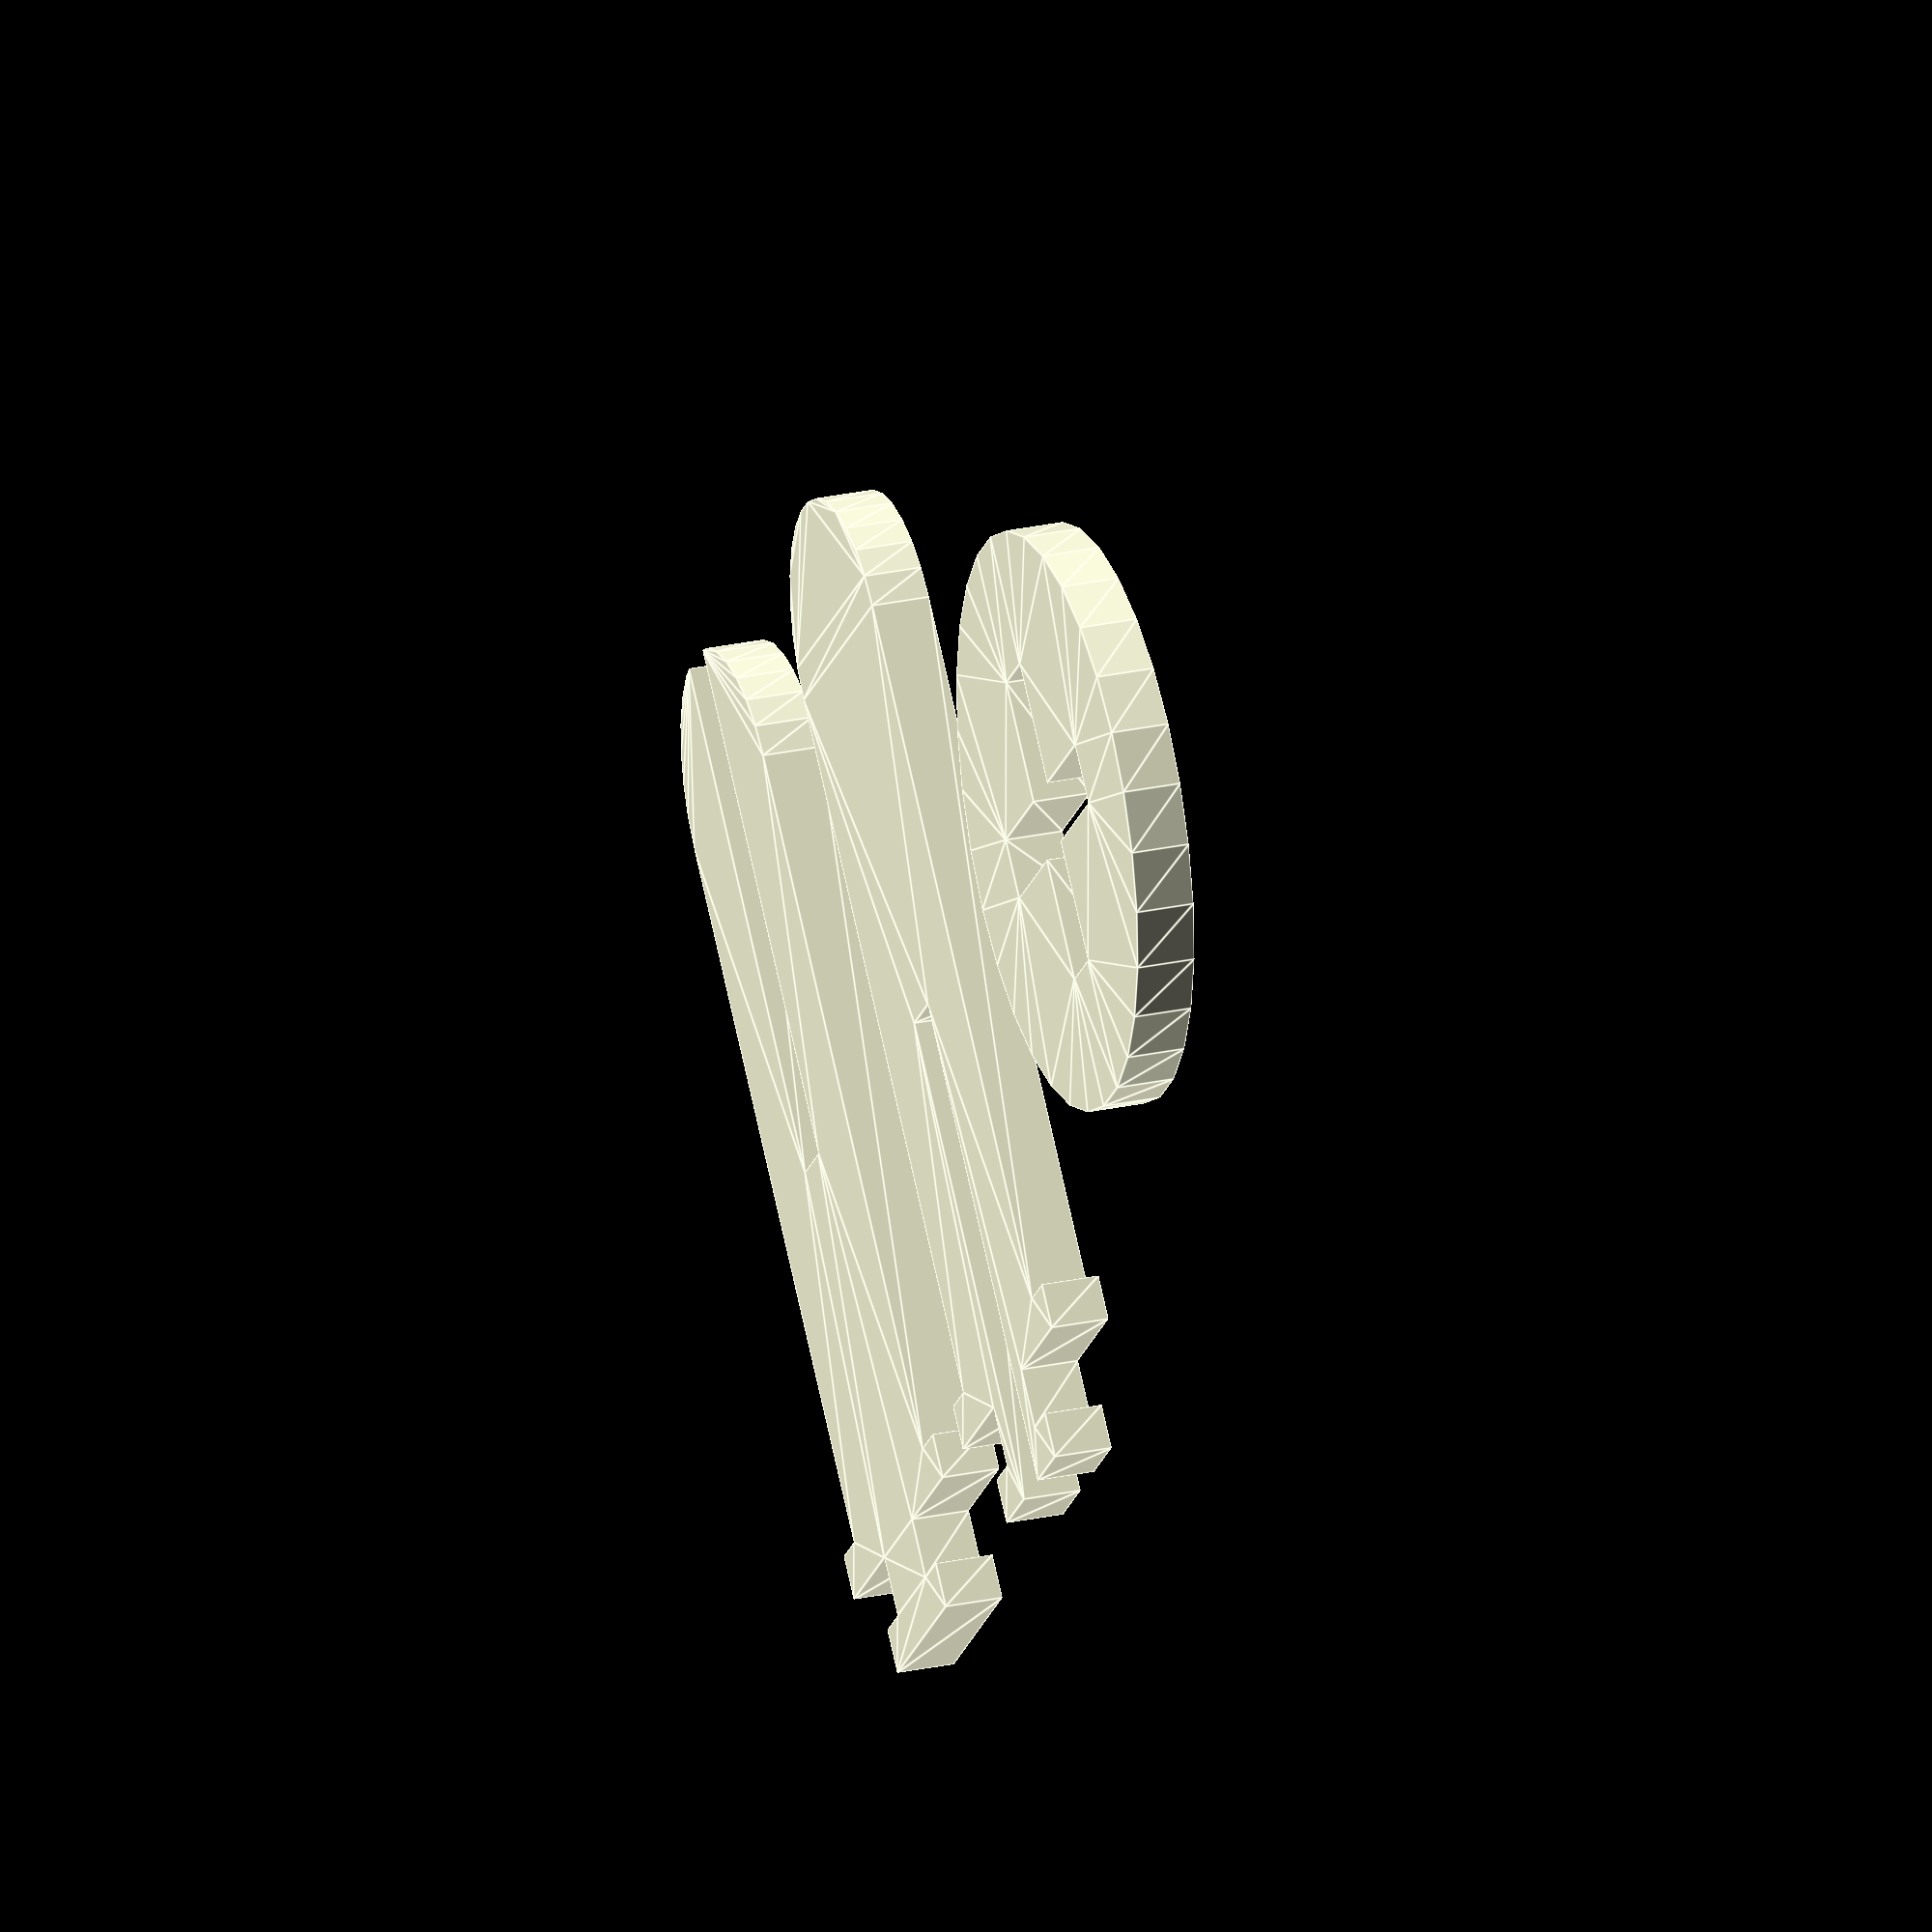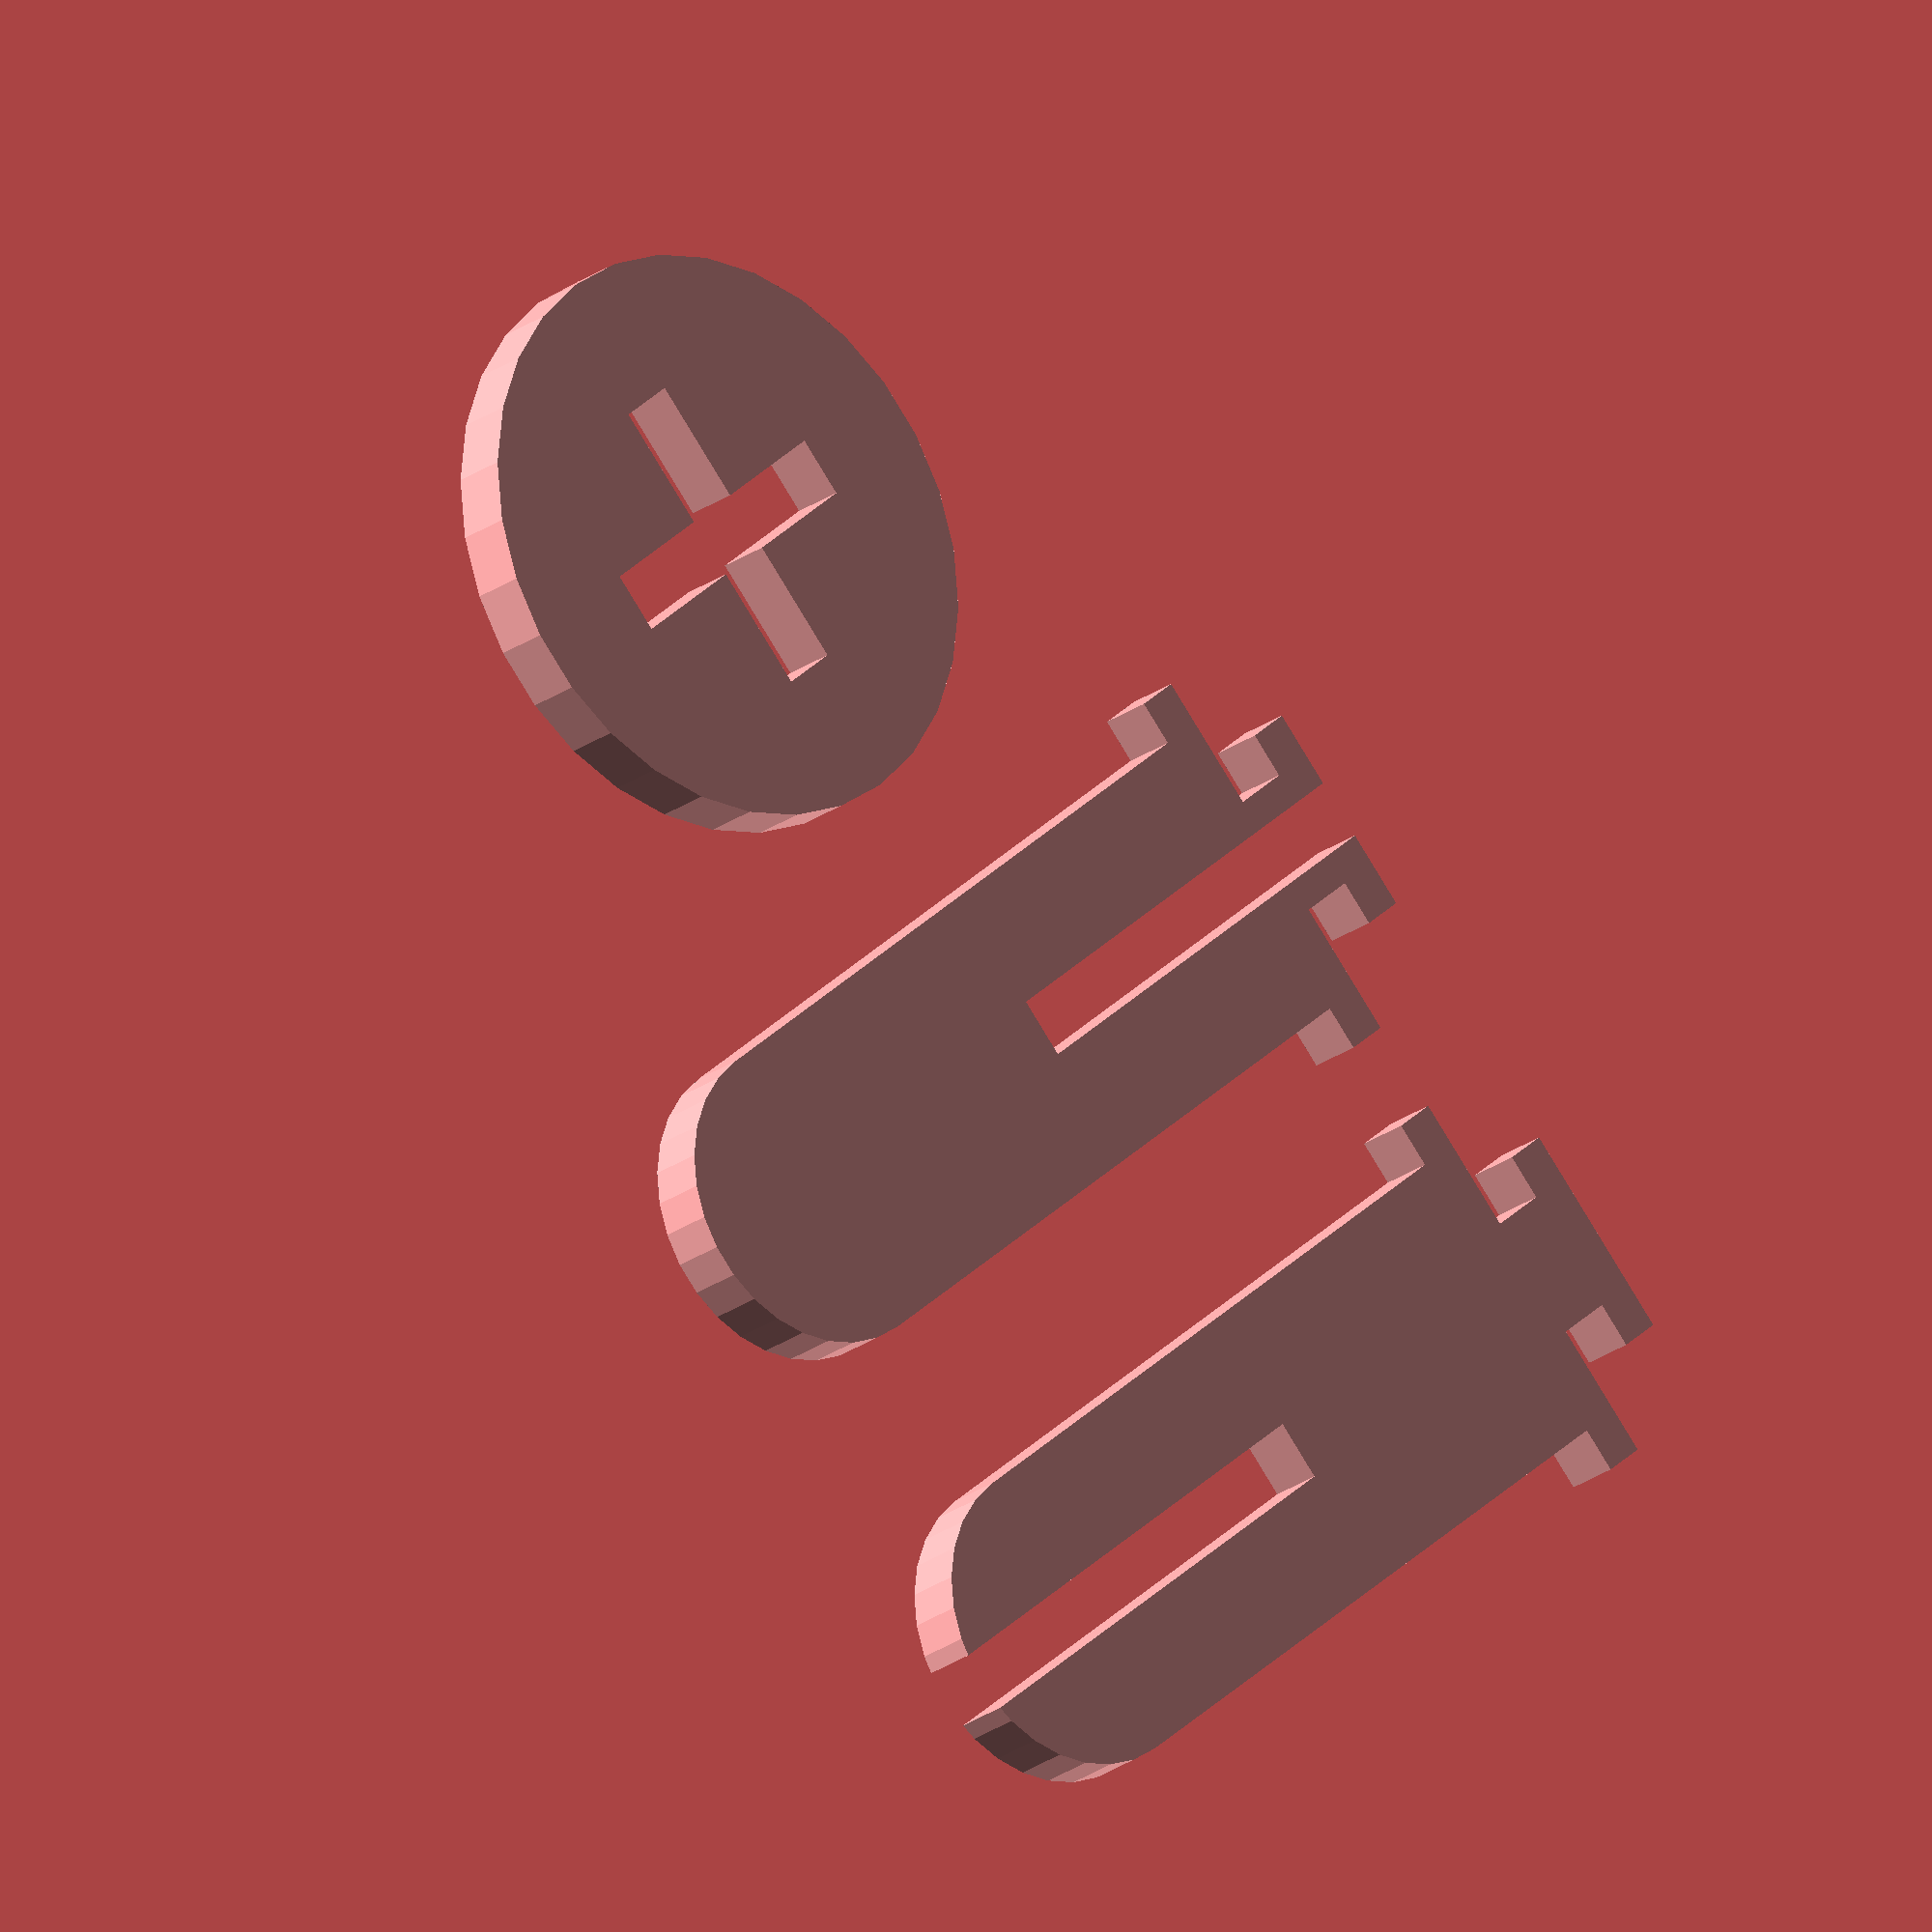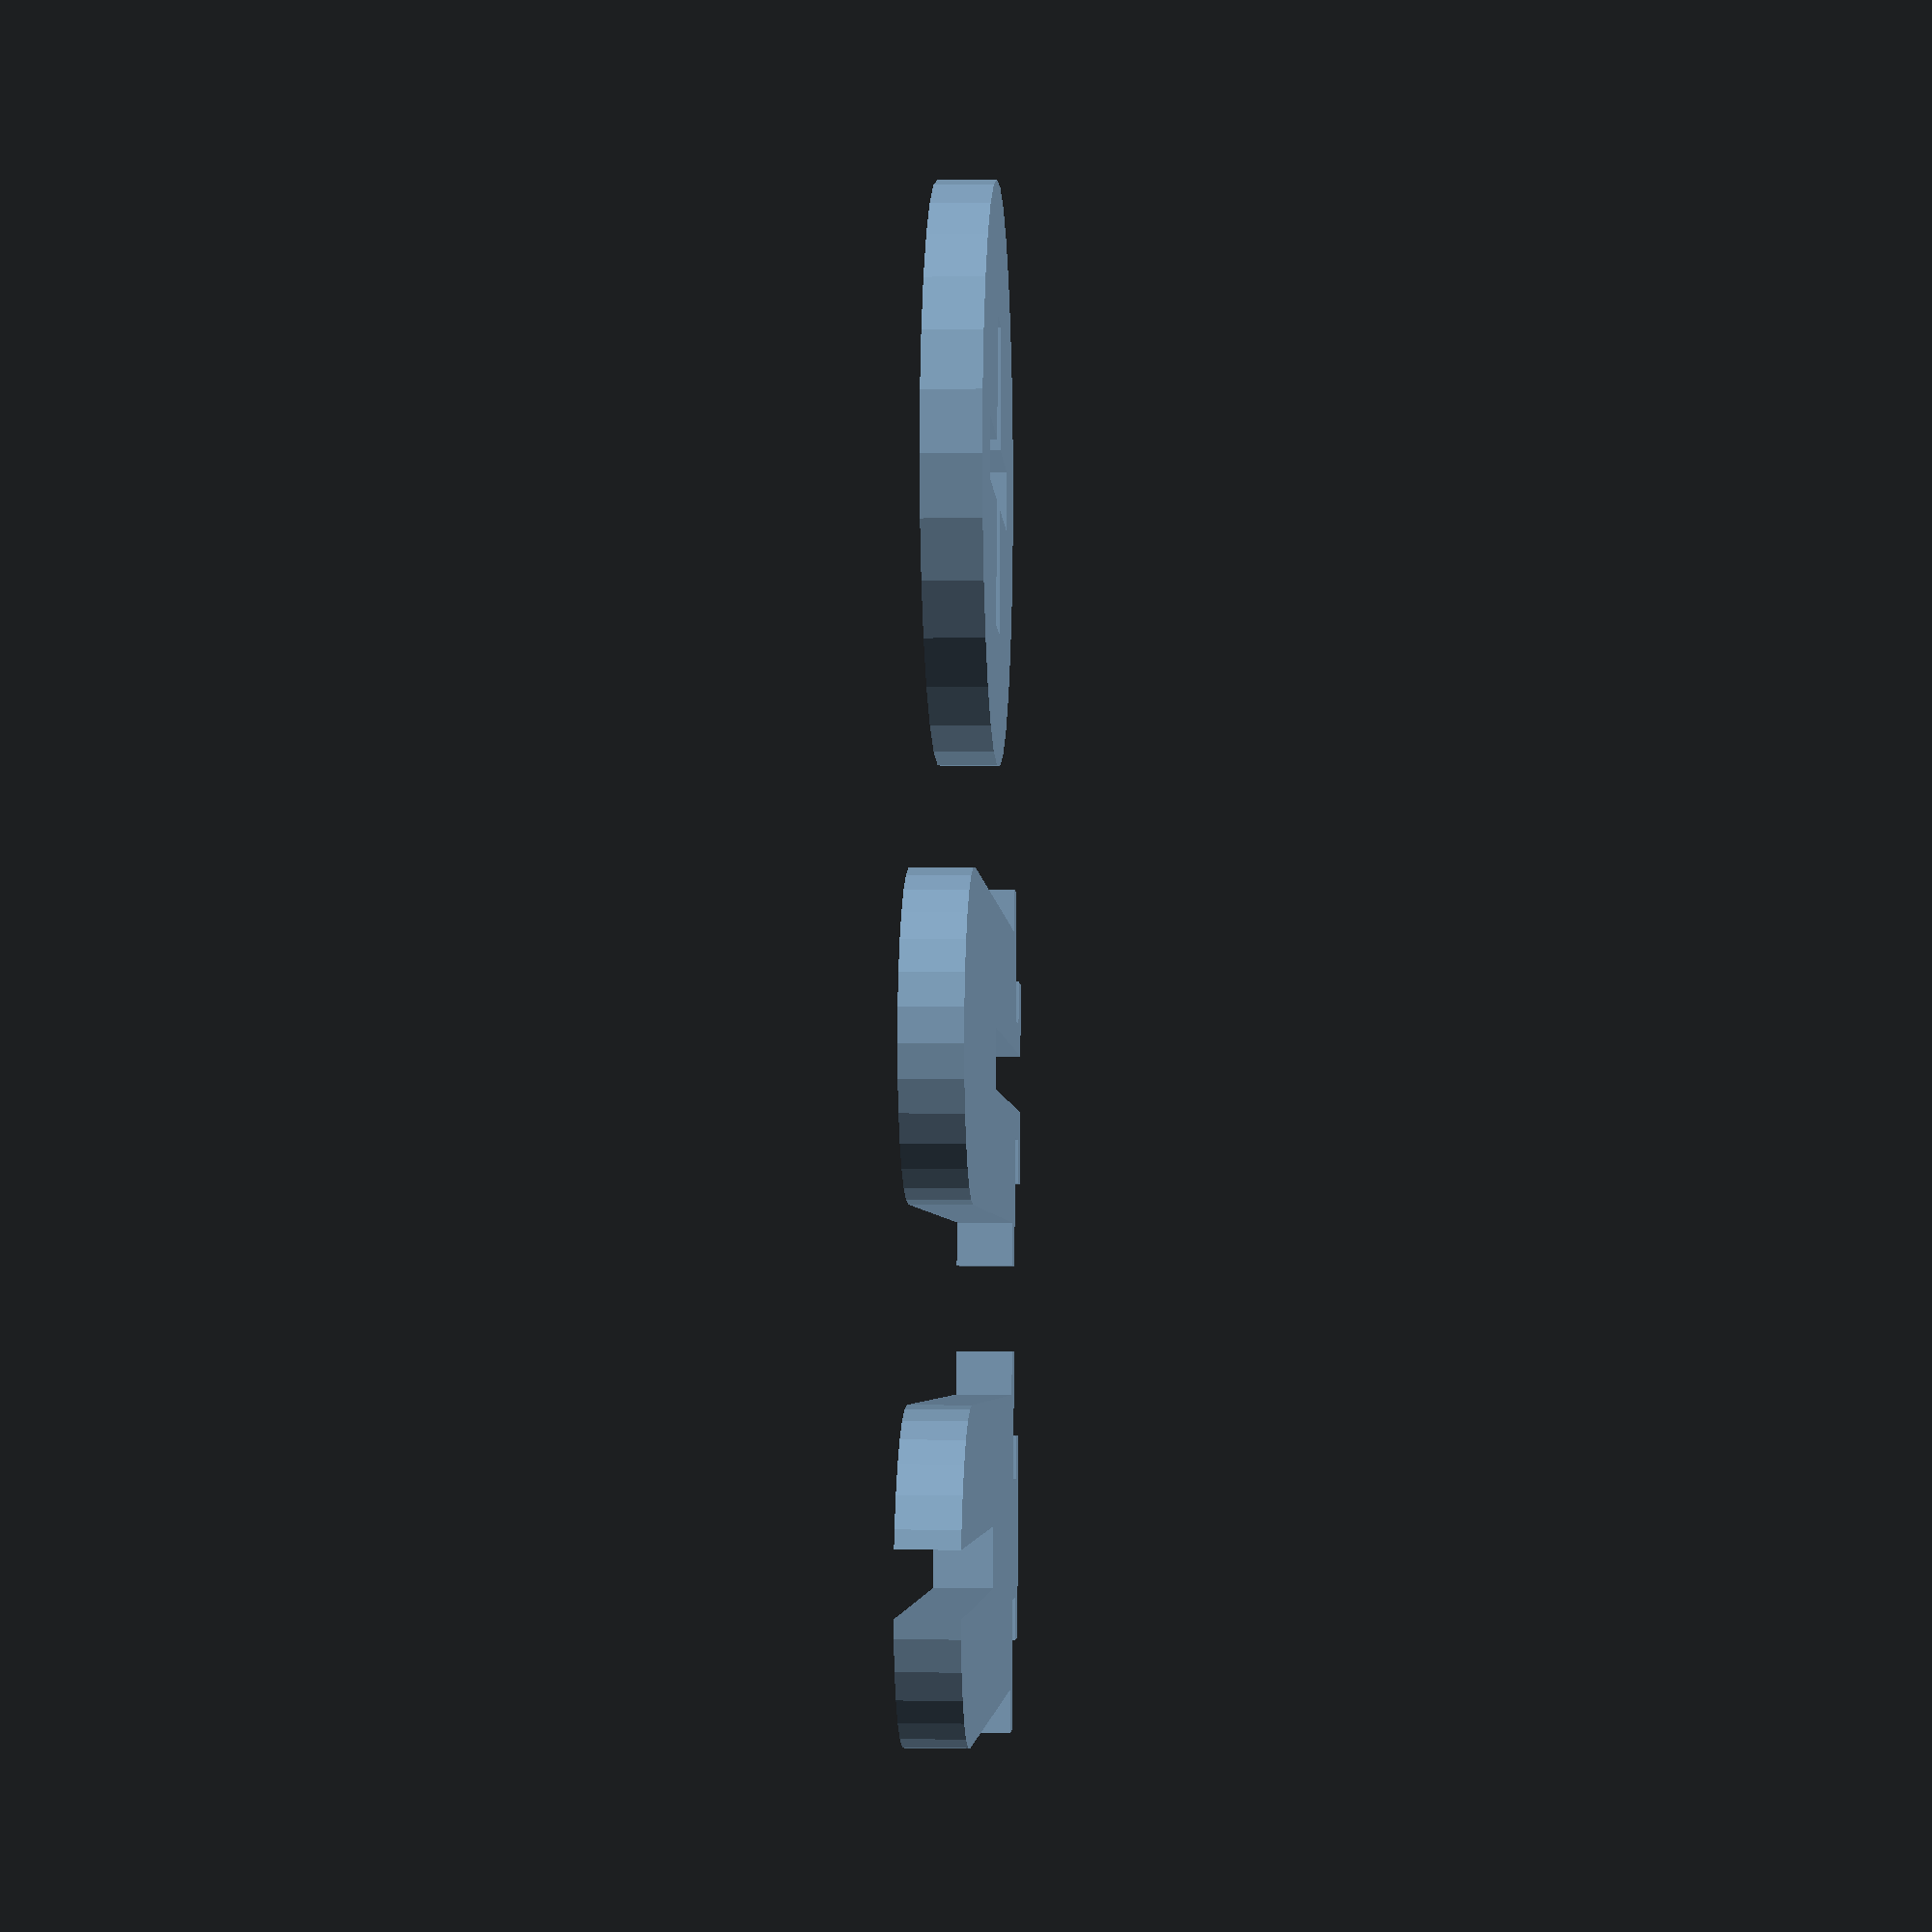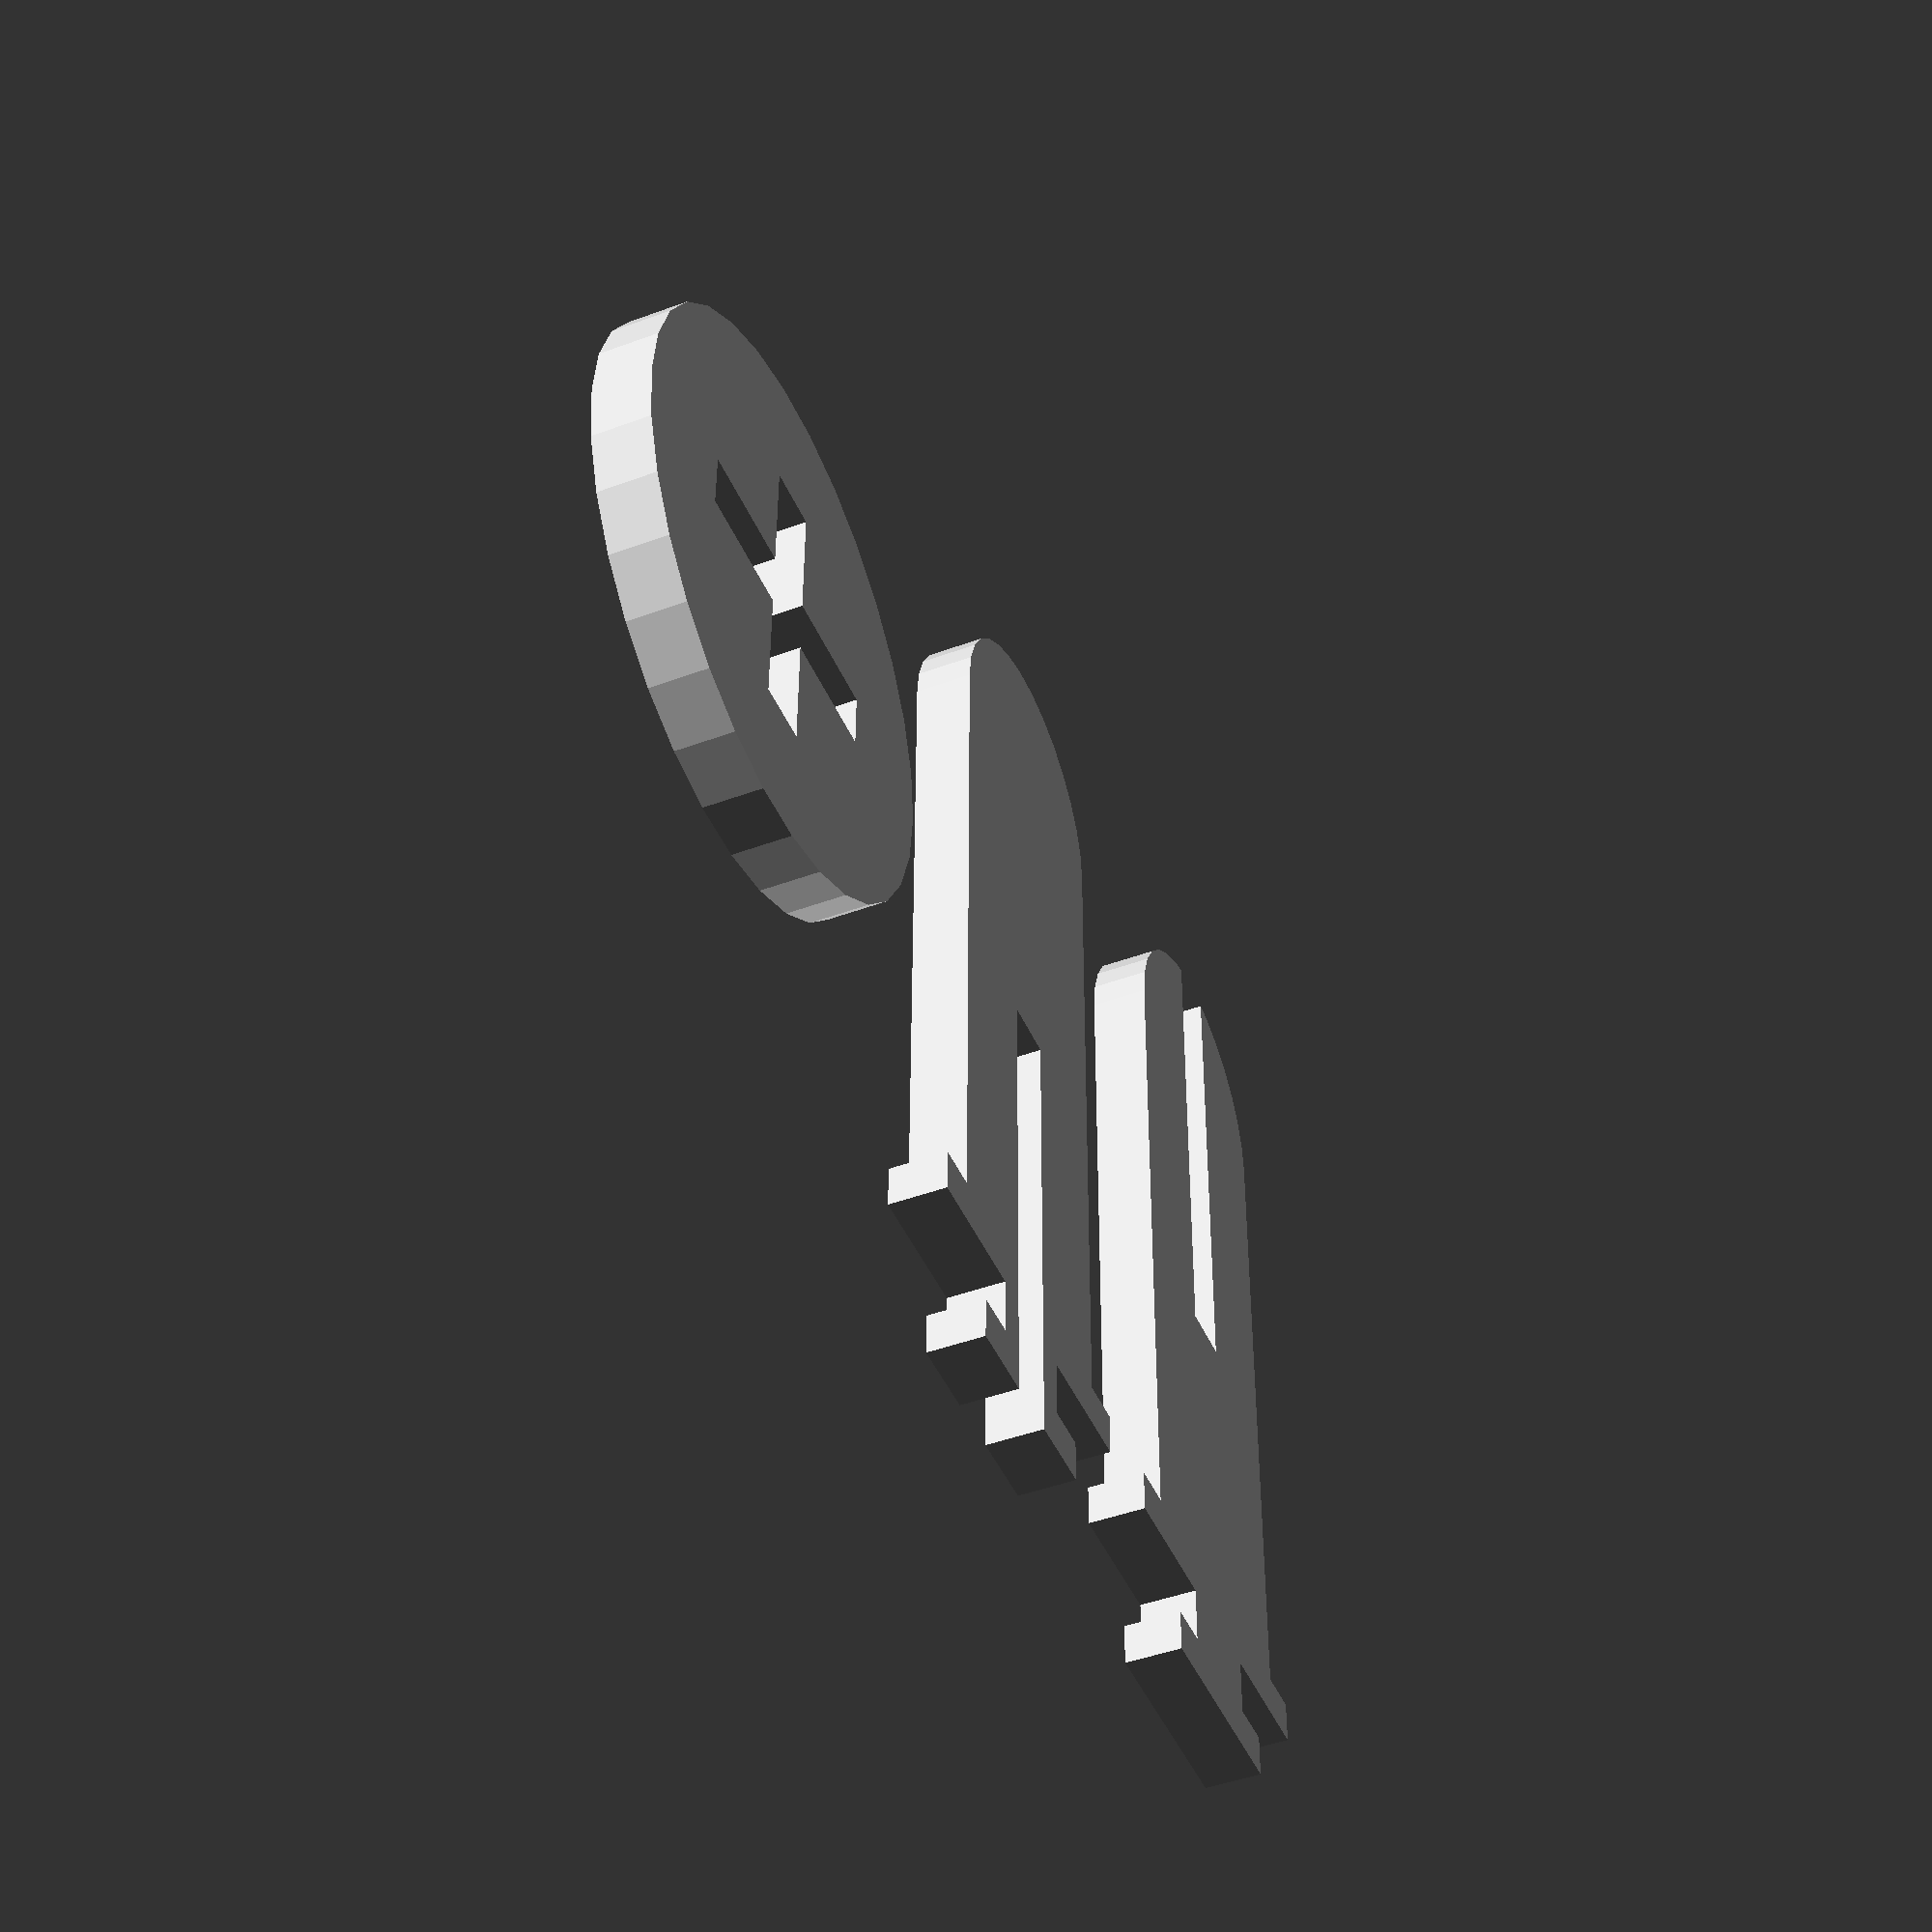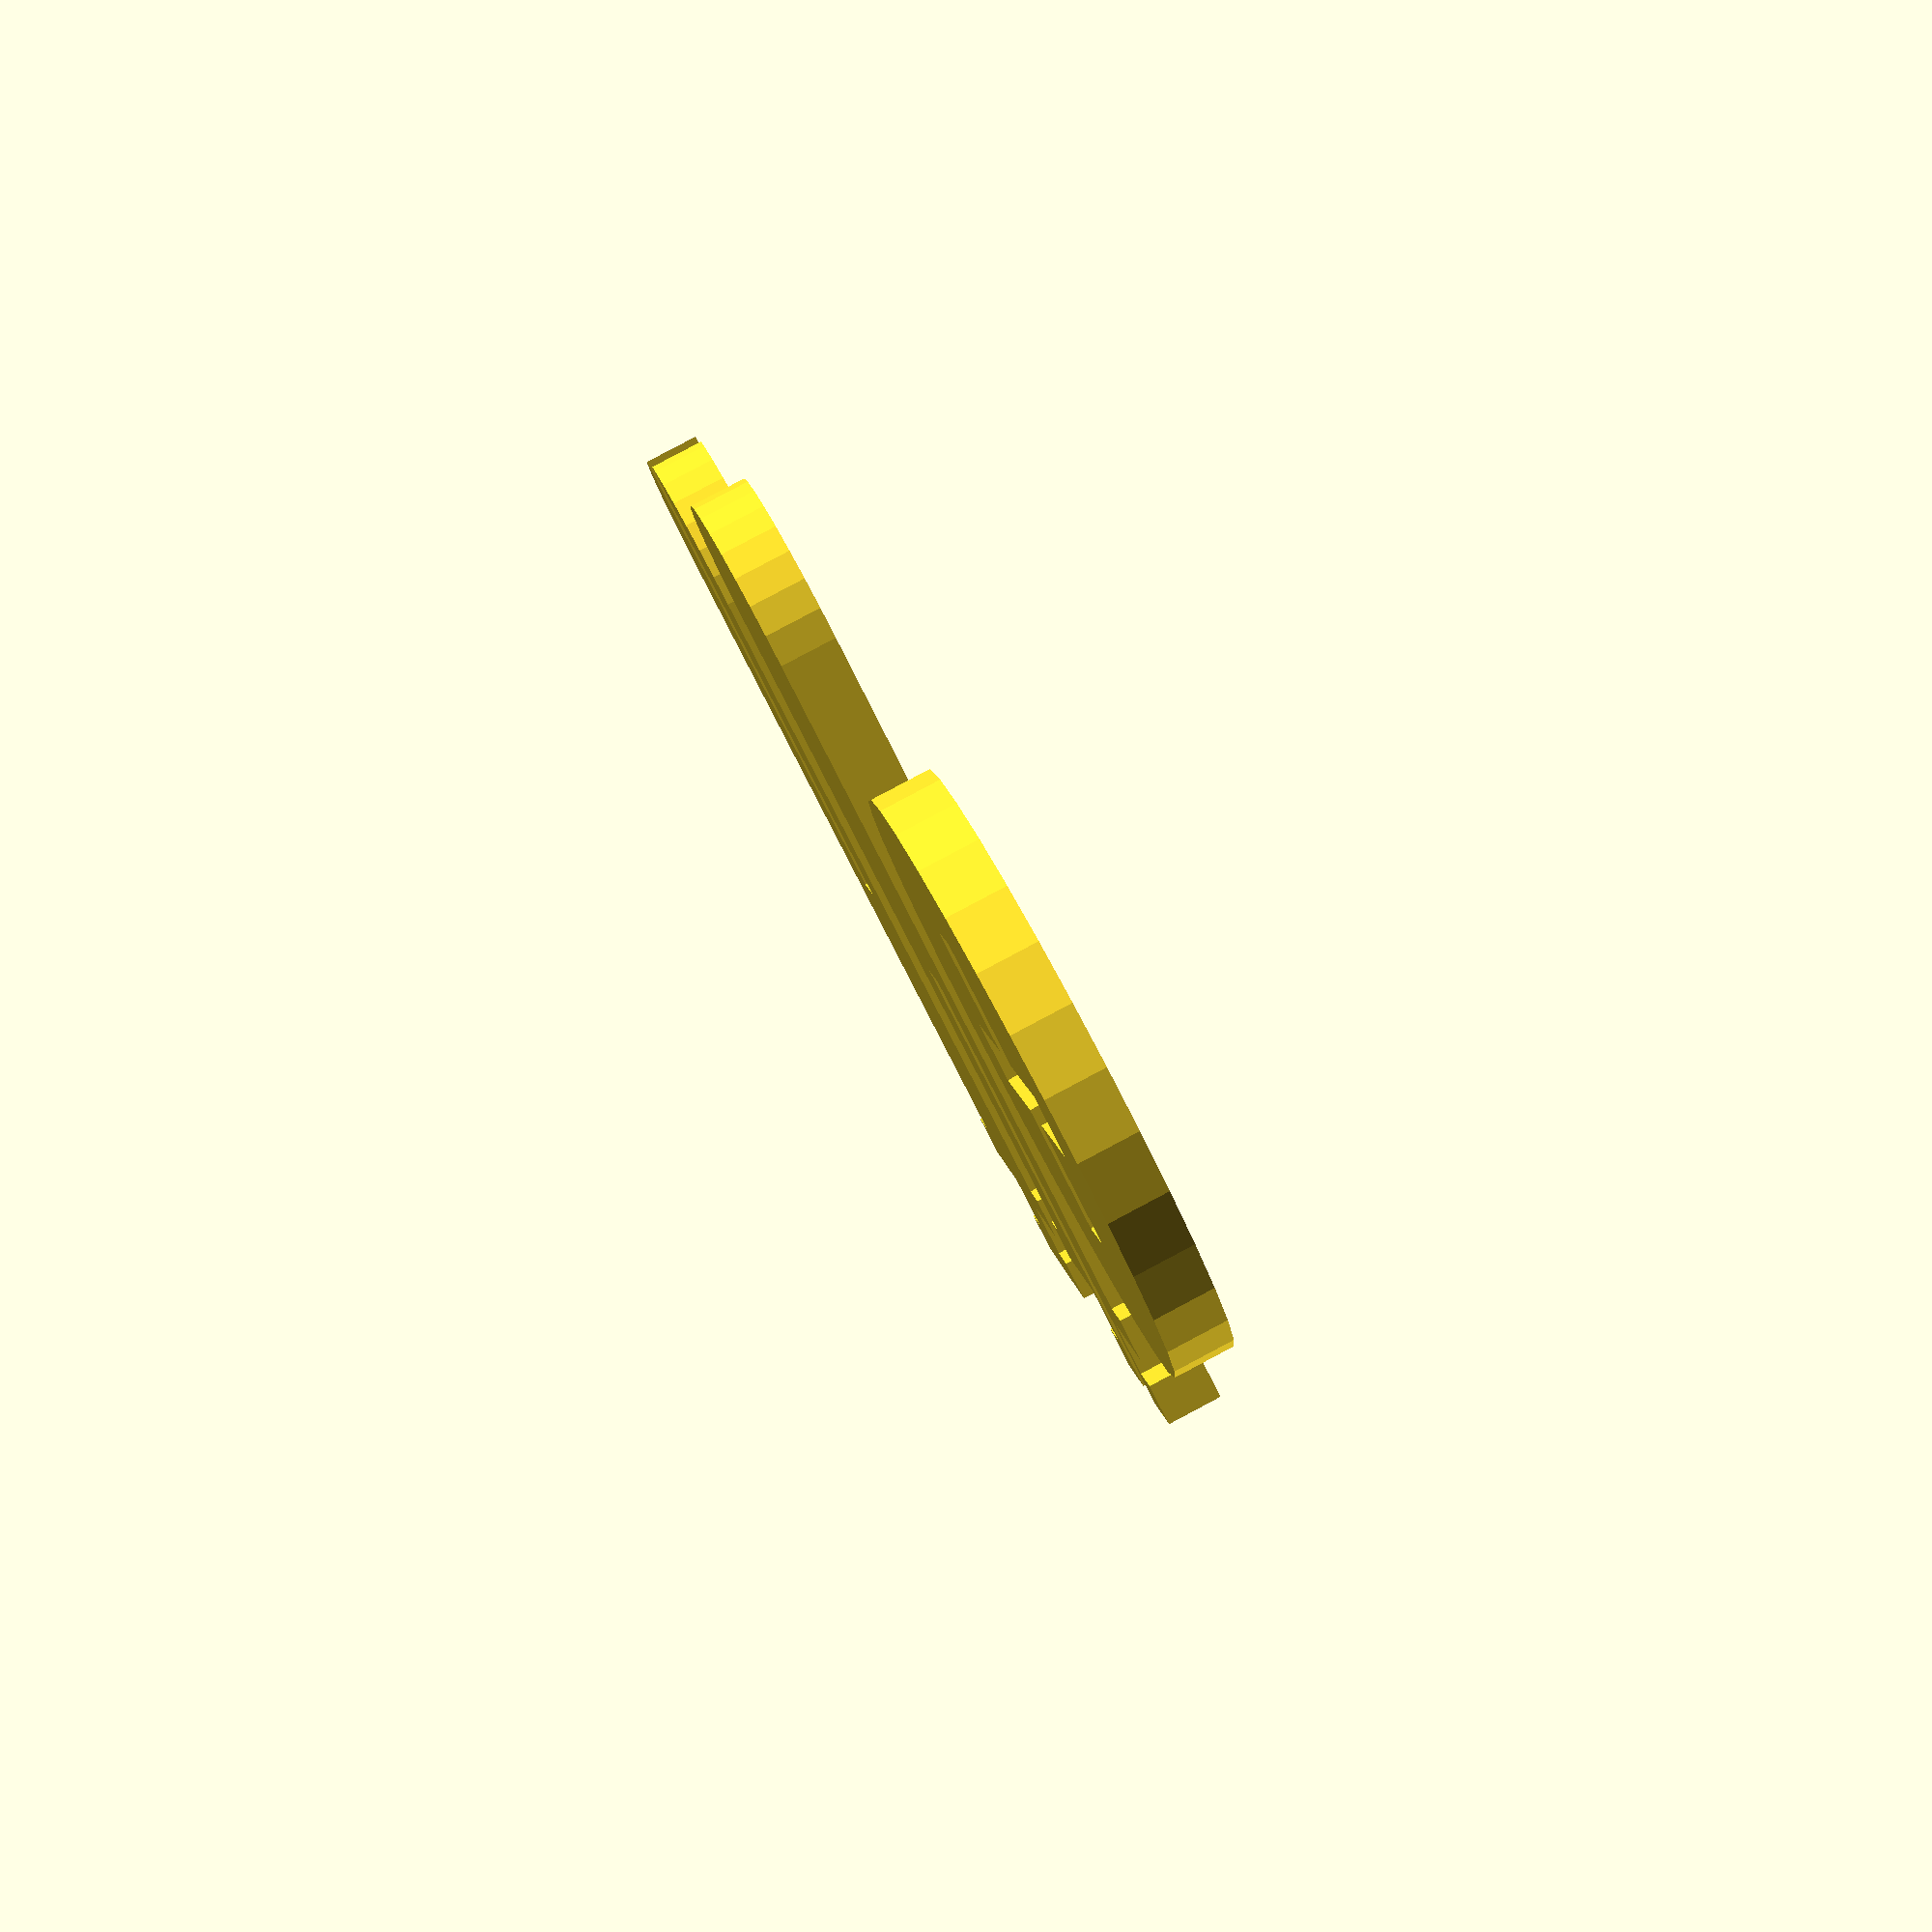
<openscad>
/*
Deltaprintr Spool Holder OpenSCAD Model
Copyright (C) 2015 Marcio Teixeira

This program is free software; you can redistribute it and/or
modify it under the terms of the GNU General Public License
as published by the Free Software Foundation; either version 2
of the License, or (at your option) any later version.

This program is distributed in the hope that it will be useful,
but WITHOUT ANY WARRANTY; without even the implied warranty of
MERCHANTABILITY or FITNESS FOR A PARTICULAR PURPOSE.  See the
GNU General Public License for more details.

You should have received a copy of the GNU General Public License
along with this program; if not, write to the Free Software
Foundation, Inc., 51 Franklin Street, Fifth Floor, Boston, MA  02110-1301, USA.
*/

/* [Global] */

// Select what part to print.
part = "all"; // [part1, part2, part3, all]

/* [Spool size] */
spool_hole_diameter_mm    = 38;
spool_height_mm           = 80;
// Desired gap between spool holder and spool hole
spool_clearance_mm        = 2;

/* [Print Parameters] */
// Gap between tight fitting parts
fit_tolerance_mm          = 0.1;

/* [Deltaprintr Measurments] */
// Inner diameter of plus-shaped cutout
mount_inner_diameter_mm   = 14;
// Outer diameter of plus-shaped cutout
mount_outer_diameter_mm   = 24;
// Thickness of laser-cut wood used in the deltaprintr
wood_thickness_mm         = 6.5;

/* [Cosmetic] */
base_overhang_mm          = 30;
lower_notch_depth_mm      = 55;
lip_mm                    = 5;

/* [hidden] */
part_separation           = 10;

/* You should not need to edit anything past this point */
spindle_width_mm          = spool_hole_diameter_mm - spool_clearance_mm*2;
total_spindle_height      = spindle_width_mm/2 + spool_height_mm + lip_mm + wood_thickness_mm + fit_tolerance_mm + lip_mm;
upper_notch_depth_mm      = total_spindle_height - lower_notch_depth_mm;
base_diameter_mm          = spindle_width_mm + base_overhang_mm;


module spindle() {
	square(size = [spindle_width_mm, spool_height_mm], center = true);
	translate([0, spool_height_mm/2, 0])
		circle(d = spindle_width_mm);
	translate([0, -spool_height_mm/2 - lip_mm/2, 0])
		square(size = [spindle_width_mm + lip_mm*2, lip_mm], center = true);
	translate([0, -spool_height_mm/2 - lip_mm - wood_thickness_mm/2 - fit_tolerance_mm, 0])
		square(size = [mount_inner_diameter_mm - fit_tolerance_mm*2, wood_thickness_mm + fit_tolerance_mm*2], center = true);
	translate([0, -spool_height_mm/2 - lip_mm - wood_thickness_mm - lip_mm/2 - fit_tolerance_mm*2, 0])
		square(size = [mount_outer_diameter_mm, lip_mm], center = true);
}

module part1() {
    linear_extrude(height = wood_thickness_mm)
    difference() {
        spindle();
        translate([0, -spool_height_mm/2 - lip_mm - wood_thickness_mm - lip_mm - fit_tolerance_mm*2 + lower_notch_depth_mm/2, 0])
            square(size = [wood_thickness_mm + fit_tolerance_mm*2, lower_notch_depth_mm], center = true);
    }
}


module part2() {
    linear_extrude(height = wood_thickness_mm)
    difference() {
        spindle();
        translate([0, spool_height_mm/2 + spindle_width_mm/2 - upper_notch_depth_mm/2, 0])
            square(size = [wood_thickness_mm + fit_tolerance_mm*2, upper_notch_depth_mm], center=true);
    }
}

module part3() {
	linear_extrude(height = wood_thickness_mm)
	difference() {
		circle(d = base_diameter_mm);
		square(size = [spindle_width_mm + fit_tolerance_mm*2, wood_thickness_mm + fit_tolerance_mm*2], center=true);
		square(size = [wood_thickness_mm + fit_tolerance_mm*2, spindle_width_mm + fit_tolerance_mm*2], center=true);
	}
}

if( part == "part1" ) {
    part1();
}
else if( part == "part2" ) {
    part2();
}
else if( part == "part3" ) {
    part3();
}
else if( part == "all" ) {
    part1();
    translate( [-spindle_width_mm - lip_mm*2 - part_separation, 0, 0])
        part2();
	translate( [spindle_width_mm/2 + lip_mm + part_separation + base_diameter_mm/2, 0, 0])
        part3();
}
</openscad>
<views>
elev=152.0 azim=135.4 roll=108.0 proj=o view=edges
elev=202.5 azim=48.6 roll=218.4 proj=o view=wireframe
elev=358.4 azim=275.9 roll=273.4 proj=p view=solid
elev=45.8 azim=359.4 roll=113.0 proj=p view=wireframe
elev=275.6 azim=288.9 roll=62.1 proj=p view=solid
</views>
